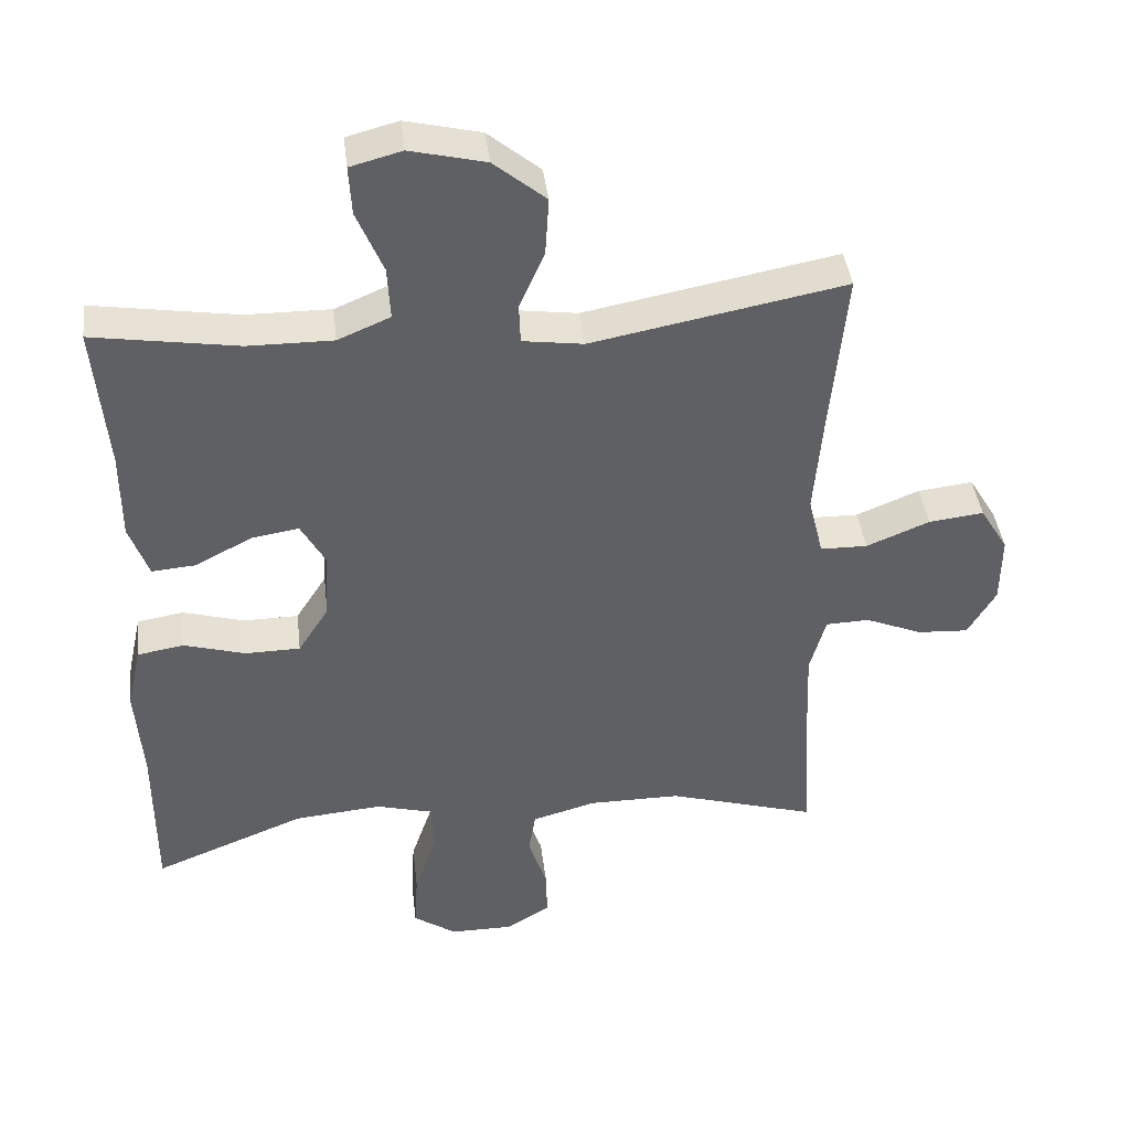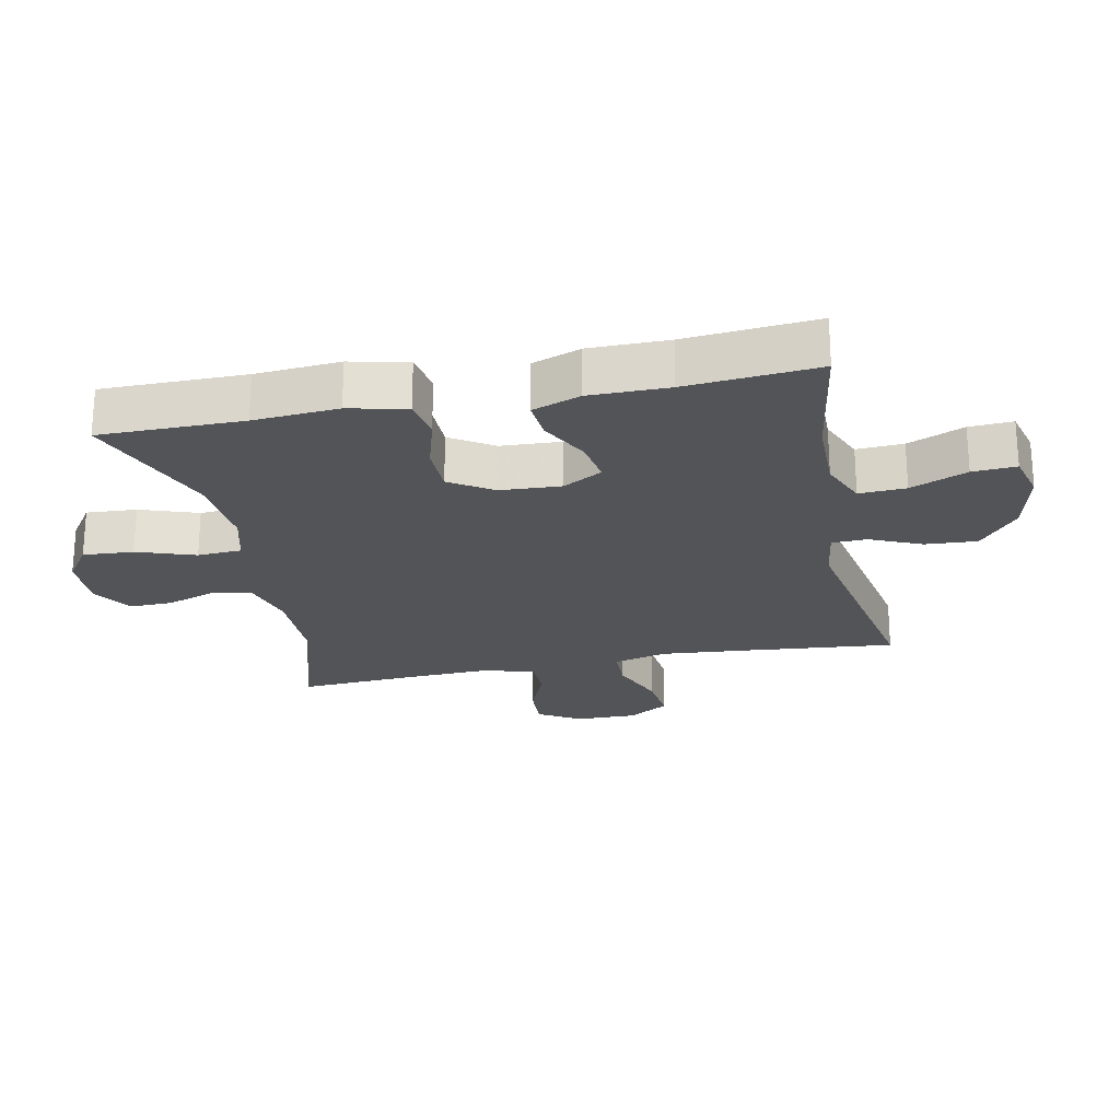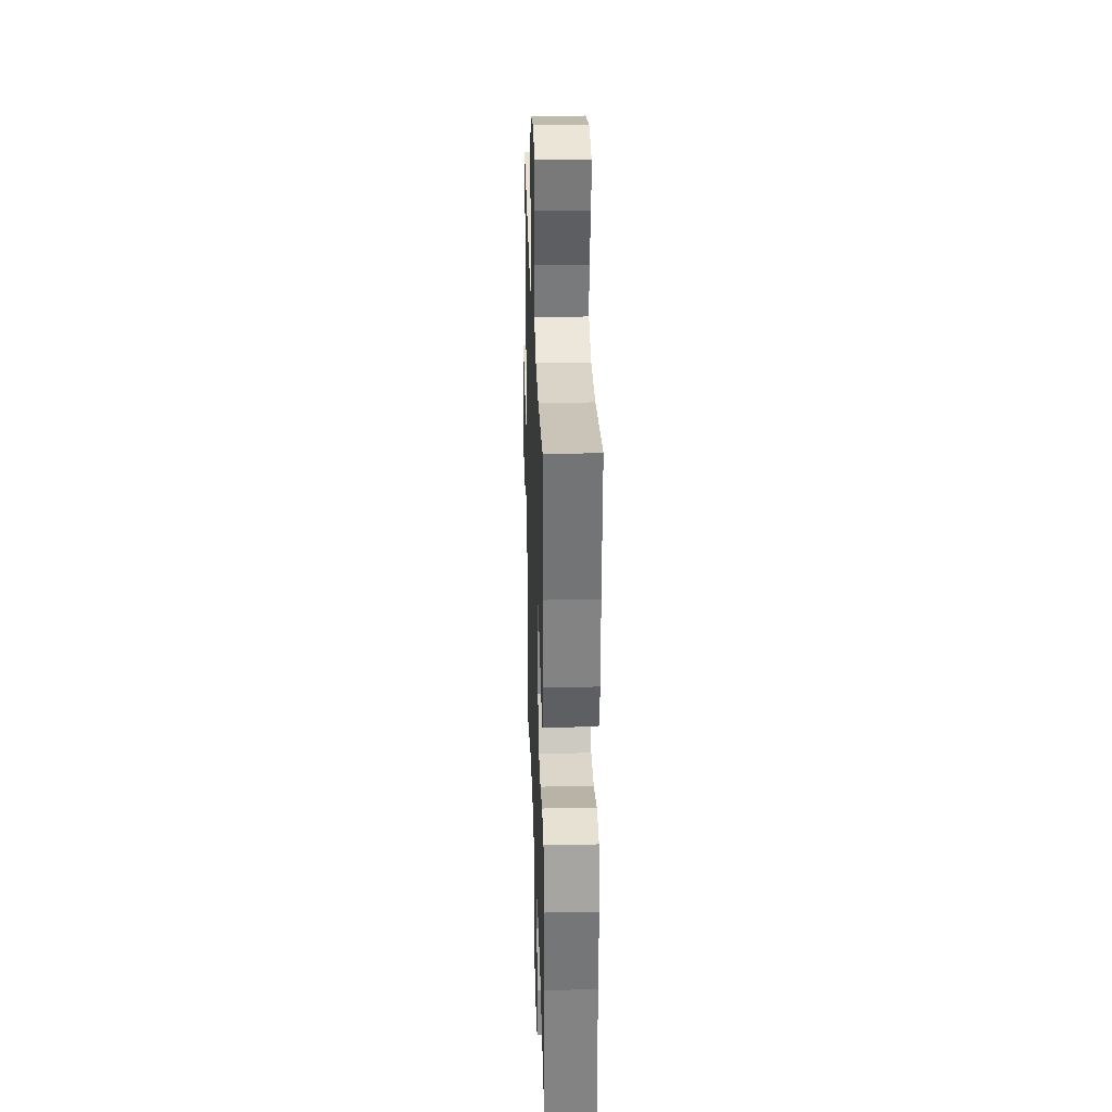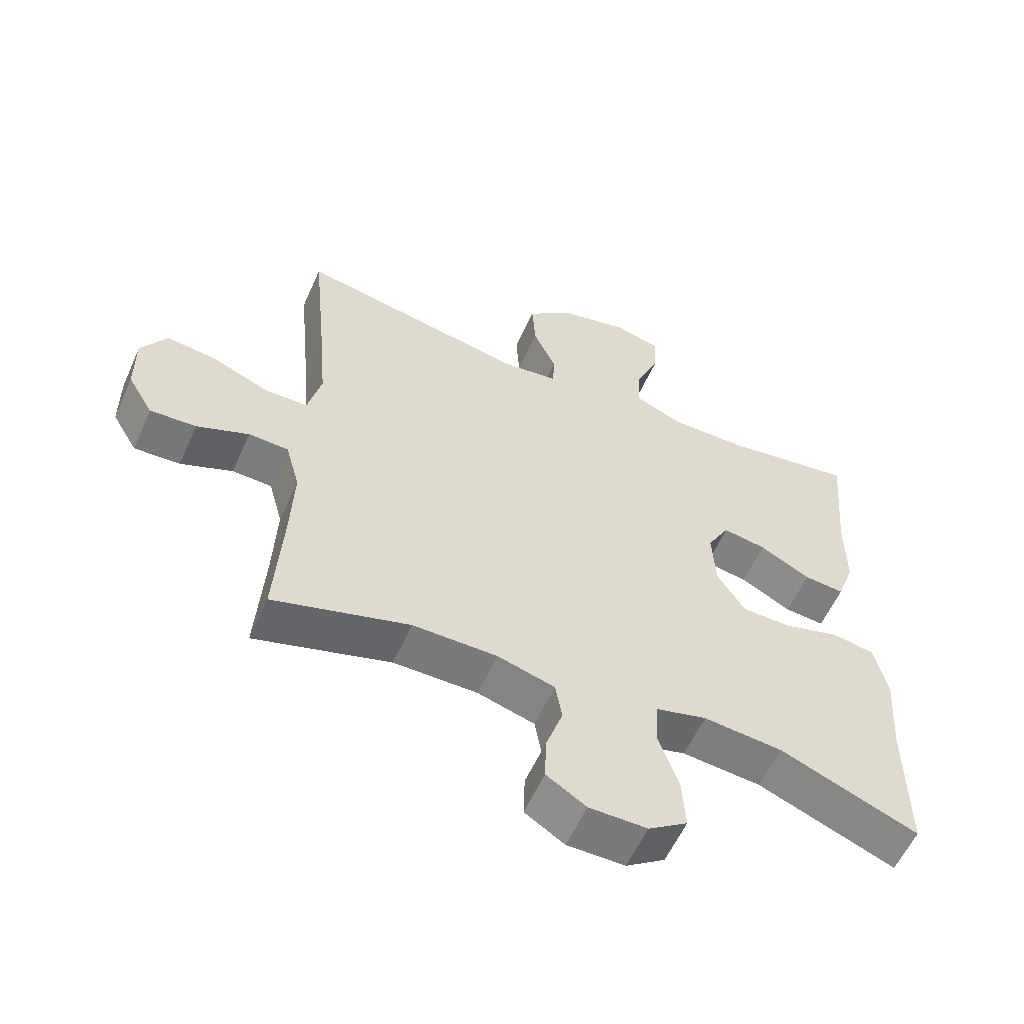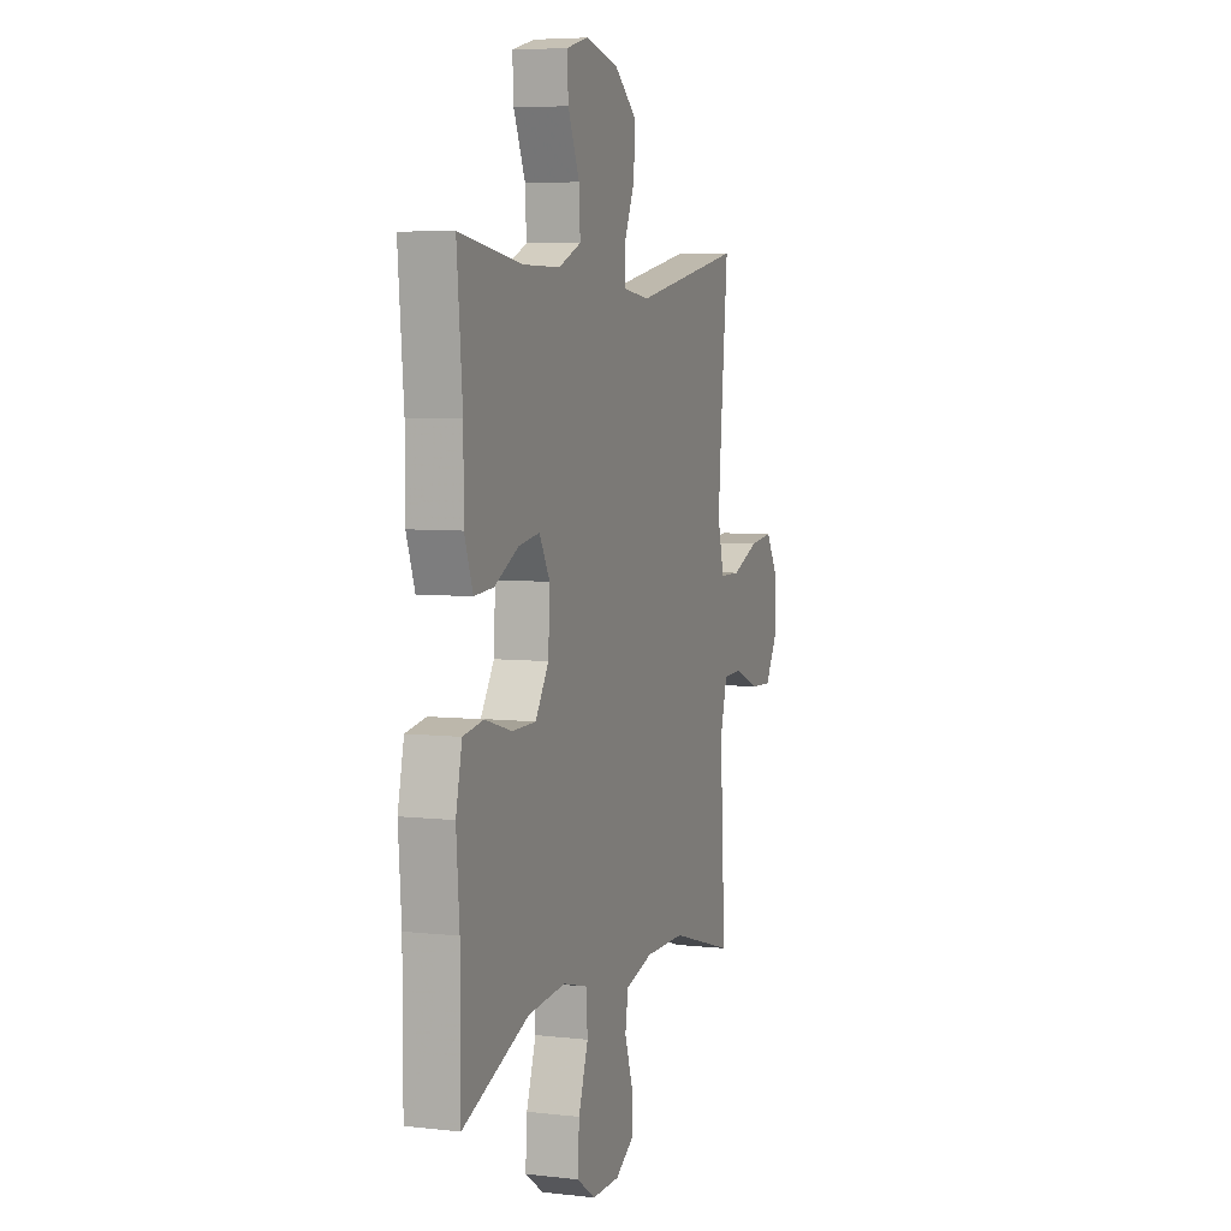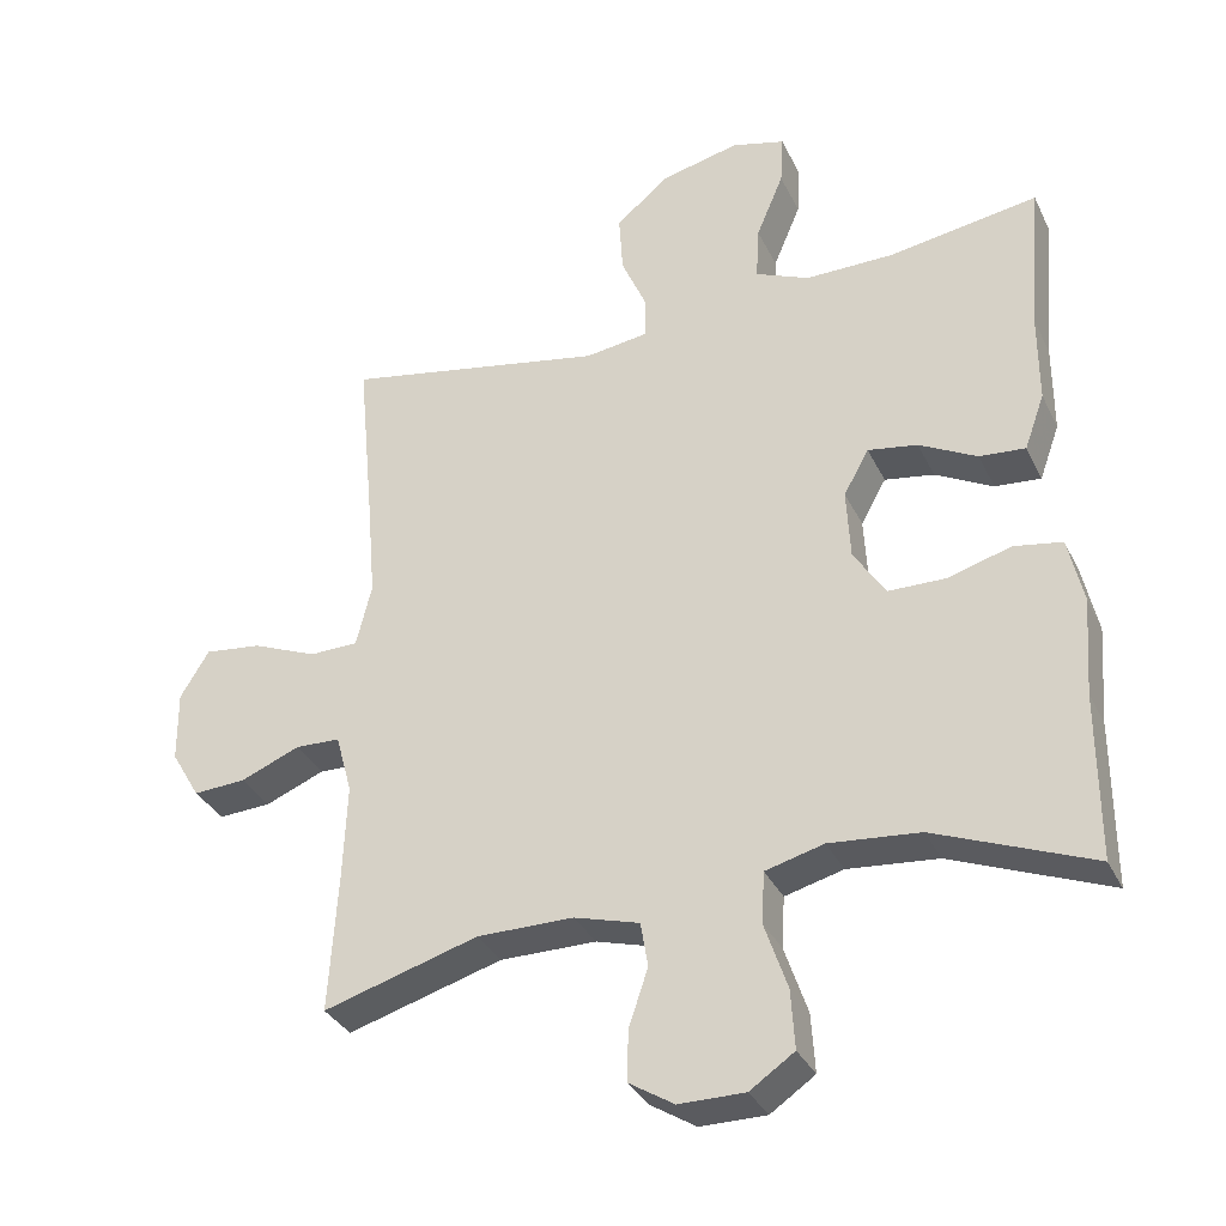
<metadata>
{"format":"obj","ext":"obj","renderer":"f3d","projection":"perspective","resolution":1024,"background":"white","views":[{"elev":41.0,"azim":-6.8,"up":"+Z"},{"elev":-23.3,"azim":-78.5,"up":"+Y"},{"elev":29.0,"azim":-91.8,"up":"+Z"},{"elev":-58.1,"azim":156.0,"up":"+Z"},{"elev":5.8,"azim":-70.7,"up":"+Z"},{"elev":-33.5,"azim":-157.1,"up":"+Z"}]}
</metadata>
<code>
v -0.5 0.07 0.5
v -0.298 0.07 0.468
v -0.179 0.07 0.467
v -0.106 0.07 0.498
v -0.11 0.07 0.571
v -0.147 0.07 0.659
v -0.151 0.07 0.727
v -0.079 0.07 0.746
v 0.026 0.07 0.721
v 0.099 0.07 0.661
v 0.094 0.07 0.58
v 0.059 0.07 0.5
v 0.061 0.07 0.445
v 0.146 0.07 0.433
v 0.5 0.07 0.5
v 0.477 0.07 0.259
v 0.466 0.07 0.128
v 0.487 0.07 0.043
v 0.553 0.07 0.042
v 0.641 0.07 0.078
v 0.718 0.07 0.087
v 0.757 0.07 0.023
v 0.756 0.07 -0.073
v 0.717 0.07 -0.139
v 0.646 0.07 -0.135
v 0.566 0.07 -0.102
v 0.505 0.07 -0.104
v 0.483 0.07 -0.184
v 0.488 0.07 -0.31
v 0.5 0.07 -0.5
v 0.291 0.07 -0.438
v 0.161 0.07 -0.438
v 0.073 0.07 -0.463
v 0.063 0.07 -0.523
v 0.089 0.07 -0.6
v 0.091 0.07 -0.668
v 0.03 0.07 -0.706
v -0.059 0.07 -0.706
v -0.119 0.07 -0.665
v -0.114 0.07 -0.586
v -0.083 0.07 -0.495
v -0.087 0.07 -0.426
v -0.166 0.07 -0.405
v -0.288 0.07 -0.416
v -0.5 0.07 -0.5
v -0.5 0.07 -0.277
v -0.51 0.07 -0.145
v -0.49 0.07 -0.055
v -0.425 0.07 -0.044
v -0.339 0.07 -0.069
v -0.262 0.07 -0.068
v -0.219 0.07 -0.001
v -0.214 0.07 0.094
v -0.248 0.07 0.155
v -0.315 0.07 0.144
v -0.393 0.07 0.103
v -0.455 0.07 0.098
v -0.482 0.07 0.173
v -0.482 0.07 0.296
v -0.5 0 0.5
v -0.298 0 0.468
v -0.179 0 0.467
v -0.106 0 0.498
v -0.11 0 0.571
v -0.147 0 0.659
v -0.151 0 0.727
v -0.079 0 0.746
v 0.026 0 0.721
v 0.099 0 0.661
v 0.094 0 0.58
v 0.059 0 0.5
v 0.061 0 0.445
v 0.146 0 0.433
v 0.5 0 0.5
v 0.477 0 0.259
v 0.466 0 0.128
v 0.487 0 0.043
v 0.553 0 0.042
v 0.641 0 0.078
v 0.718 0 0.087
v 0.757 0 0.023
v 0.756 0 -0.073
v 0.717 0 -0.139
v 0.646 0 -0.135
v 0.566 0 -0.102
v 0.505 0 -0.104
v 0.483 0 -0.184
v 0.488 0 -0.31
v 0.5 0 -0.5
v 0.291 0 -0.438
v 0.161 0 -0.438
v 0.073 0 -0.463
v 0.063 0 -0.523
v 0.089 0 -0.6
v 0.091 0 -0.668
v 0.03 0 -0.706
v -0.059 0 -0.706
v -0.119 0 -0.665
v -0.114 0 -0.586
v -0.083 0 -0.495
v -0.087 0 -0.426
v -0.166 0 -0.405
v -0.288 0 -0.416
v -0.5 0 -0.5
v -0.5 0 -0.277
v -0.51 0 -0.145
v -0.49 0 -0.055
v -0.425 0 -0.044
v -0.339 0 -0.069
v -0.262 0 -0.068
v -0.219 0 -0.001
v -0.214 0 0.094
v -0.248 0 0.155
v -0.315 0 0.144
v -0.393 0 0.103
v -0.455 0 0.098
v -0.482 0 0.173
v -0.482 0 0.296
f 57 58 59
f 56 57 59
f 55 56 59
f 59 1 2
f 55 59 2
f 54 55 2
f 53 54 2 3
f 52 53 3 4
f 48 49 50
f 47 48 50
f 46 47 50
f 46 50 51
f 45 46 51
f 44 45 51
f 43 44 51 52
f 39 40 41
f 38 39 41
f 37 38 41
f 36 37 41
f 35 36 41
f 34 35 41
f 33 34 41 42
f 43 52 4
f 42 43 4
f 33 42 4
f 32 33 4
f 24 25 26
f 23 24 26
f 22 23 26
f 21 22 26
f 20 21 26
f 19 20 26
f 18 19 26 27
f 17 18 27 28
f 14 15 16
f 13 14 16 17
f 10 11 12
f 9 10 12
f 8 9 12
f 7 8 12
f 6 7 12
f 5 6 12
f 5 12 13
f 17 28 29
f 13 17 29
f 5 13 29
f 4 5 29
f 32 4 29
f 31 32 29
f 29 30 31
f 118 117 116
f 118 116 115
f 118 115 114
f 61 60 118
f 61 118 114
f 61 114 113
f 62 61 113 112
f 63 62 112 111
f 109 108 107
f 109 107 106
f 109 106 105
f 110 109 105
f 110 105 104
f 110 104 103
f 111 110 103 102
f 100 99 98
f 100 98 97
f 100 97 96
f 100 96 95
f 100 95 94
f 100 94 93
f 101 100 93 92
f 63 111 102
f 63 102 101
f 63 101 92
f 63 92 91
f 85 84 83
f 85 83 82
f 85 82 81
f 85 81 80
f 85 80 79
f 85 79 78
f 86 85 78 77
f 87 86 77 76
f 75 74 73
f 76 75 73 72
f 71 70 69
f 71 69 68
f 71 68 67
f 71 67 66
f 71 66 65
f 71 65 64
f 72 71 64
f 88 87 76
f 88 76 72
f 88 72 64
f 88 64 63
f 88 63 91
f 88 91 90
f 90 89 88
f 1 60 61 2
f 2 61 62 3
f 3 62 63 4
f 4 63 64 5
f 5 64 65 6
f 6 65 66 7
f 7 66 67 8
f 8 67 68 9
f 9 68 69 10
f 10 69 70 11
f 11 70 71 12
f 12 71 72 13
f 13 72 73 14
f 14 73 74 15
f 15 74 75 16
f 16 75 76 17
f 17 76 77 18
f 18 77 78 19
f 19 78 79 20
f 20 79 80 21
f 21 80 81 22
f 22 81 82 23
f 23 82 83 24
f 24 83 84 25
f 25 84 85 26
f 26 85 86 27
f 27 86 87 28
f 28 87 88 29
f 29 88 89 30
f 30 89 90 31
f 31 90 91 32
f 32 91 92 33
f 33 92 93 34
f 34 93 94 35
f 35 94 95 36
f 36 95 96 37
f 37 96 97 38
f 38 97 98 39
f 39 98 99 40
f 40 99 100 41
f 41 100 101 42
f 42 101 102 43
f 43 102 103 44
f 44 103 104 45
f 45 104 105 46
f 46 105 106 47
f 47 106 107 48
f 48 107 108 49
f 49 108 109 50
f 50 109 110 51
f 51 110 111 52
f 52 111 112 53
f 53 112 113 54
f 54 113 114 55
f 55 114 115 56
f 56 115 116 57
f 57 116 117 58
f 58 117 118 59
f 59 118 60 1

</code>
